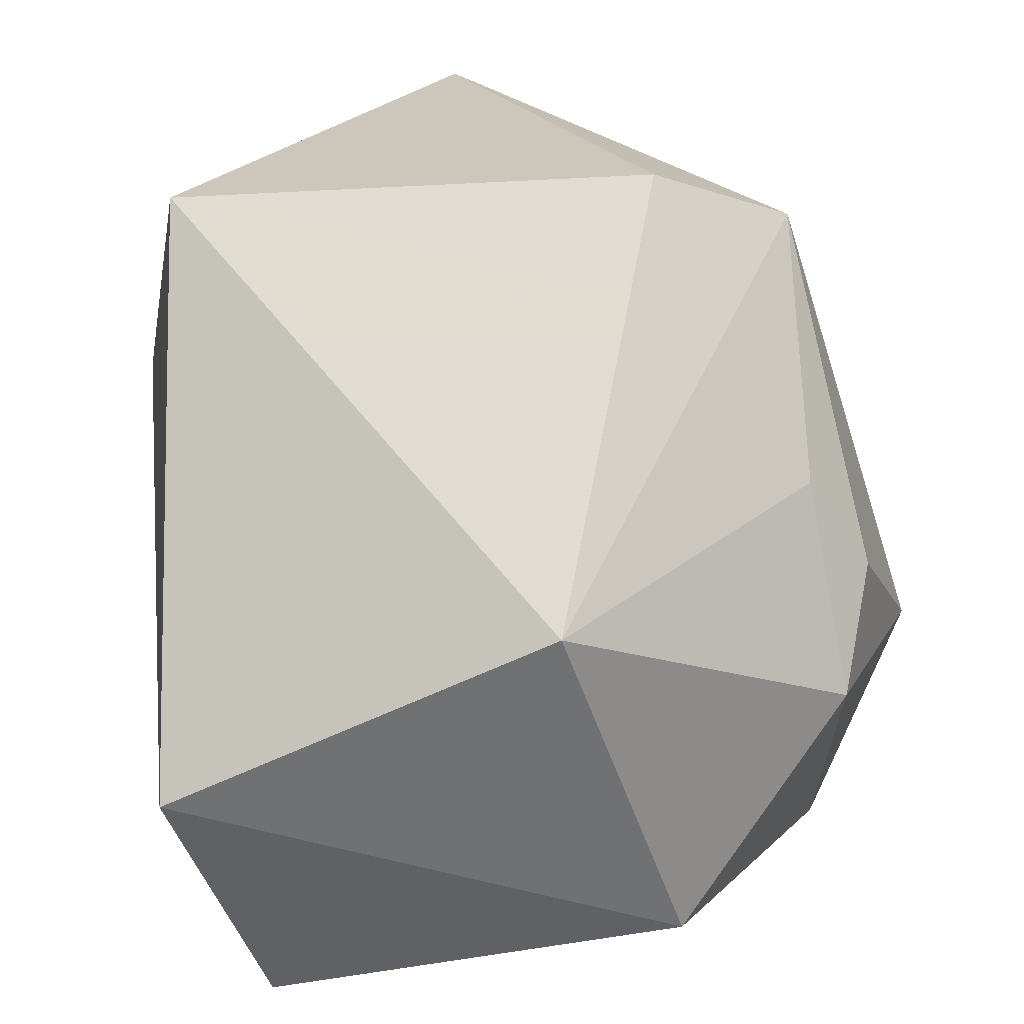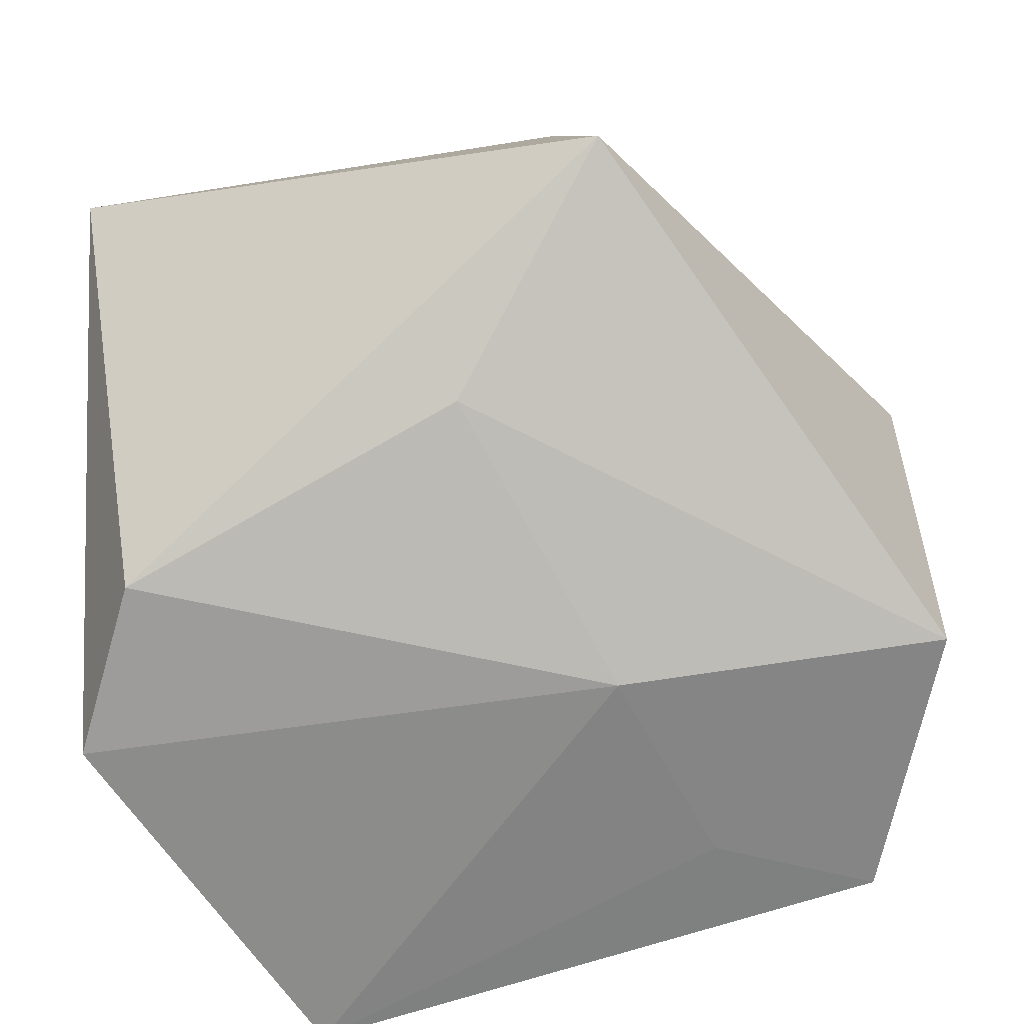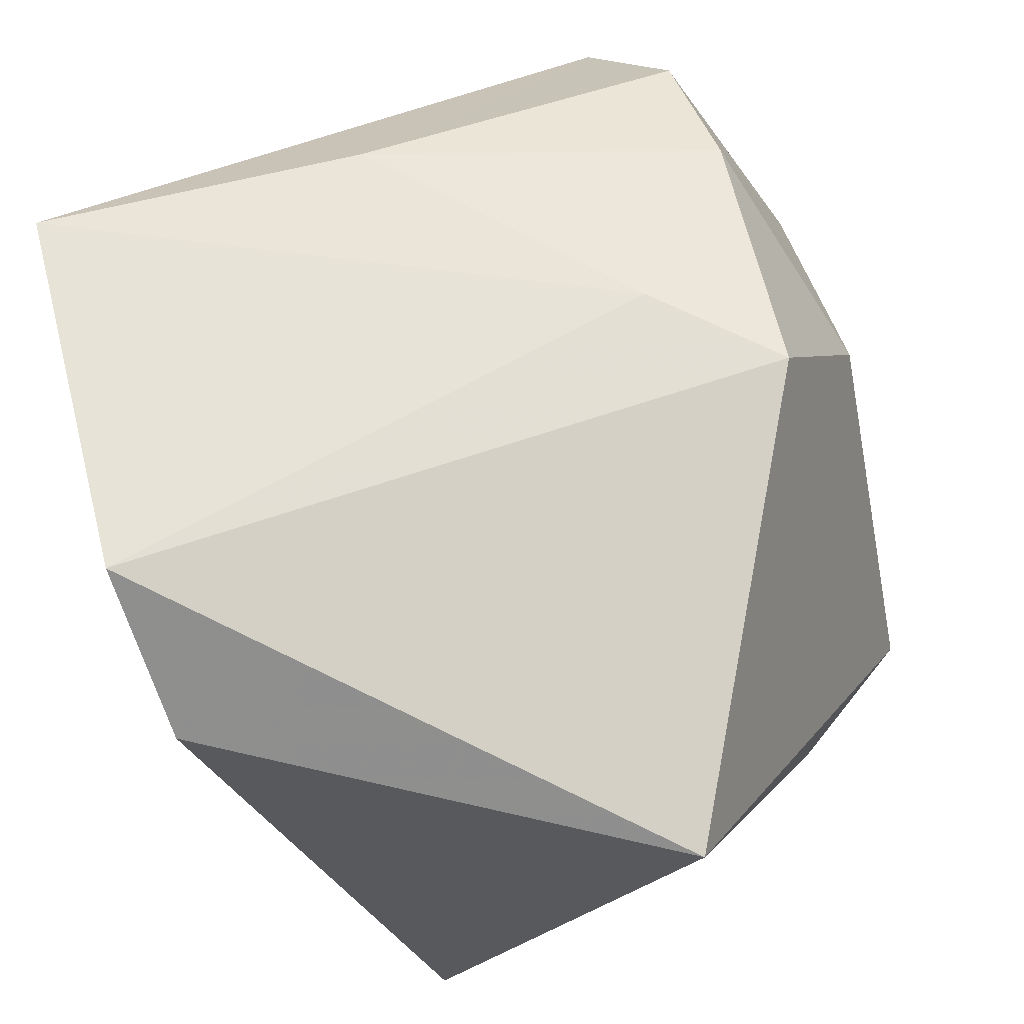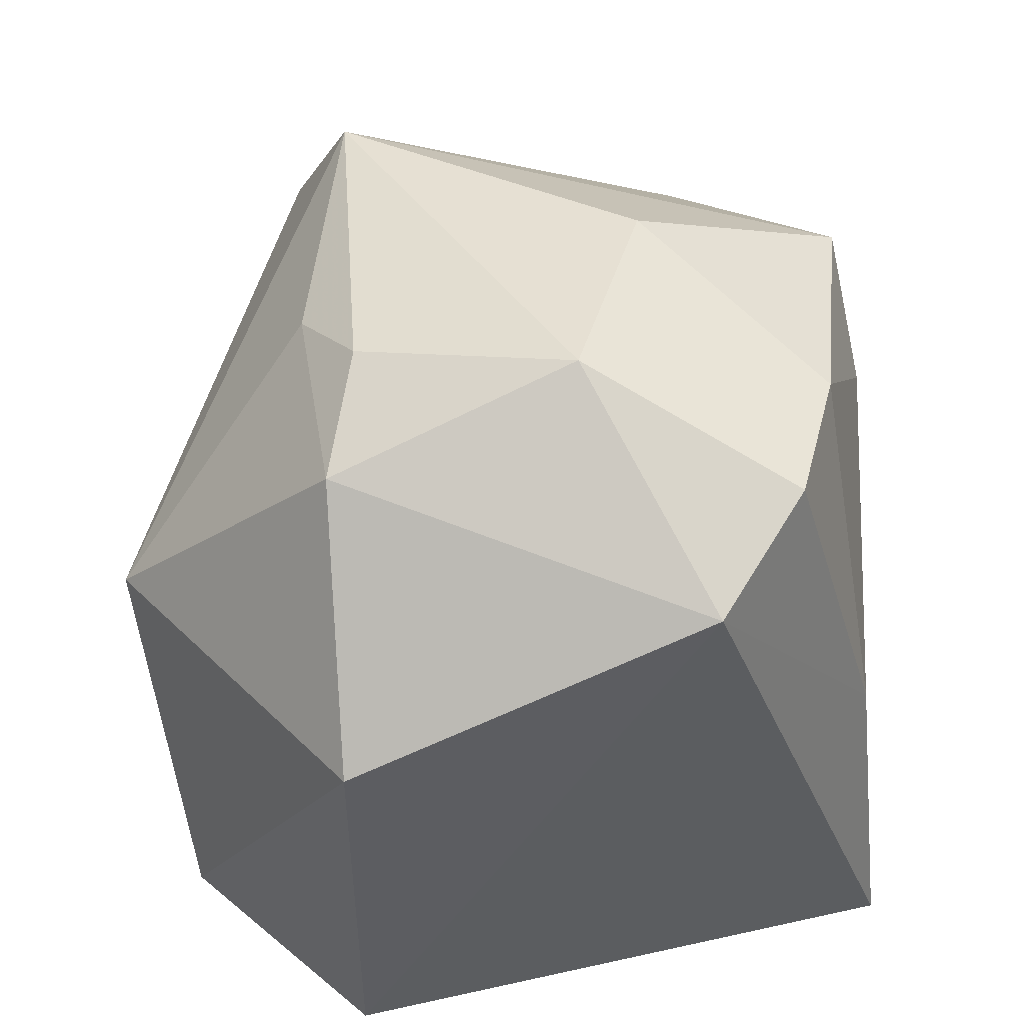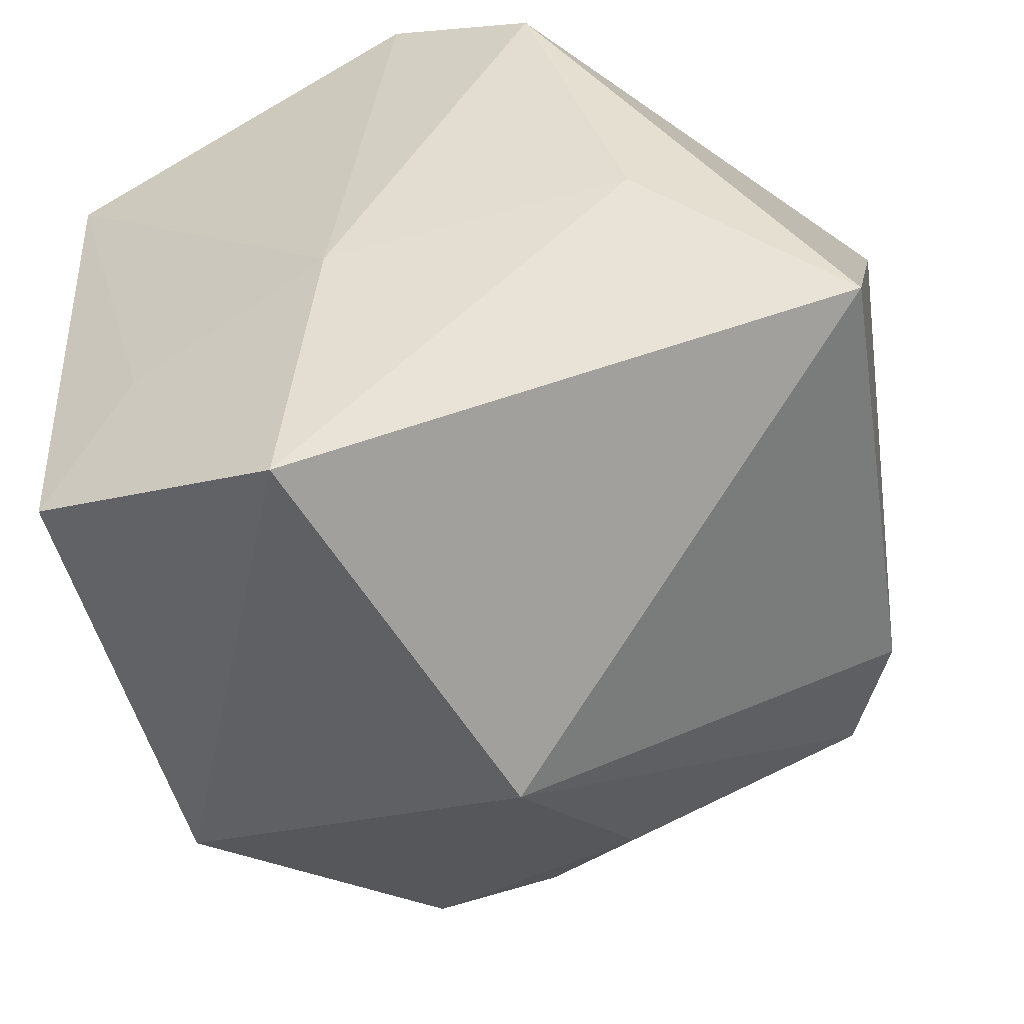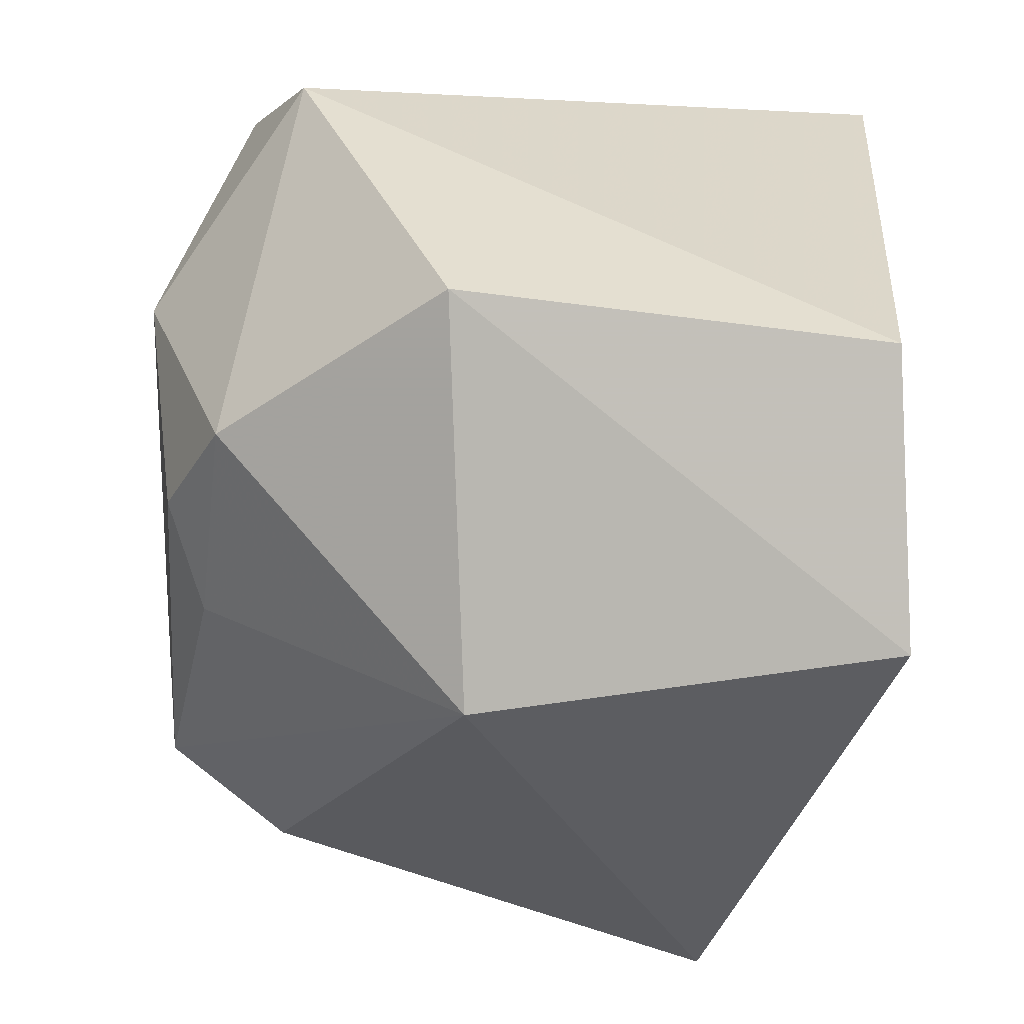
<metadata>
{"format":"obj","ext":"obj","renderer":"f3d","projection":"perspective","resolution":1024,"background":"white","views":[{"elev":-73.6,"azim":-78.4,"up":"+Y"},{"elev":-70.3,"azim":-76.0,"up":"+Z"},{"elev":78.4,"azim":-111.3,"up":"+Y"},{"elev":45.8,"azim":71.4,"up":"+Z"},{"elev":-56.9,"azim":-161.0,"up":"+Y"},{"elev":-62.2,"azim":84.0,"up":"+Y"}]}
</metadata>
<code>
v -0.04466 0.03345 0.005633
v -0.04466 -0.02061 -0.02119
v 0.004101 -0.01052 -0.0356
v -0.001042 -0.04406 0.00805
v 0.04123 0.004244 0.02921
v -0.004326 0.03477 0.0305
v 0.03281 0.01546 0.03456
v -0.03654 -0.01469 0.02492
v -0.02535 -0.002177 -0.0302
v -0.01676 0.03195 -0.0356
v -0.02932 -0.01094 0.03736
v 0.03654 0.0277 -0.03156
v 0.006649 0.03381 0.02034
v -0.004825 -0.02255 0.03419
v 0.03571 -0.03082 0.01326
v -0.001361 0.0409 -0.0356
v 0.03236 0.0255 0.0007681
v 0.01652 -0.02607 0.03378
v 0.03434 -0.03009 -0.02856
v 0.008383 -0.04193 -0.03241
v 0.01771 -0.001615 0.0427
v -0.001409 0.01144 0.04111
v 0.005417 -0.01997 0.03857
v 0.0253 -0.01557 -0.03134
v 0.02042 0.02344 0.03461
f 20 15 4
f 19 15 20
f 5 19 12
f 15 19 5
f 2 4 8
f 20 4 2
f 1 2 8
f 10 2 1
f 8 4 11
f 11 1 8
f 15 5 18
f 18 4 15
f 12 3 16
f 16 3 10
f 10 1 16
f 24 19 20
f 20 3 24
f 12 19 24
f 24 3 12
f 9 2 10
f 10 3 9
f 20 2 9
f 9 3 20
f 14 11 4
f 23 11 14
f 4 18 14
f 14 18 23
f 17 5 12
f 17 7 5
f 25 7 17
f 5 7 21
f 21 18 5
f 23 18 21
f 21 11 23
f 21 22 11
f 21 7 25
f 25 22 21
f 6 16 1
f 6 22 25
f 1 11 6
f 11 22 6
f 12 16 13
f 16 6 13
f 13 17 12
f 25 17 13
f 13 6 25

</code>
